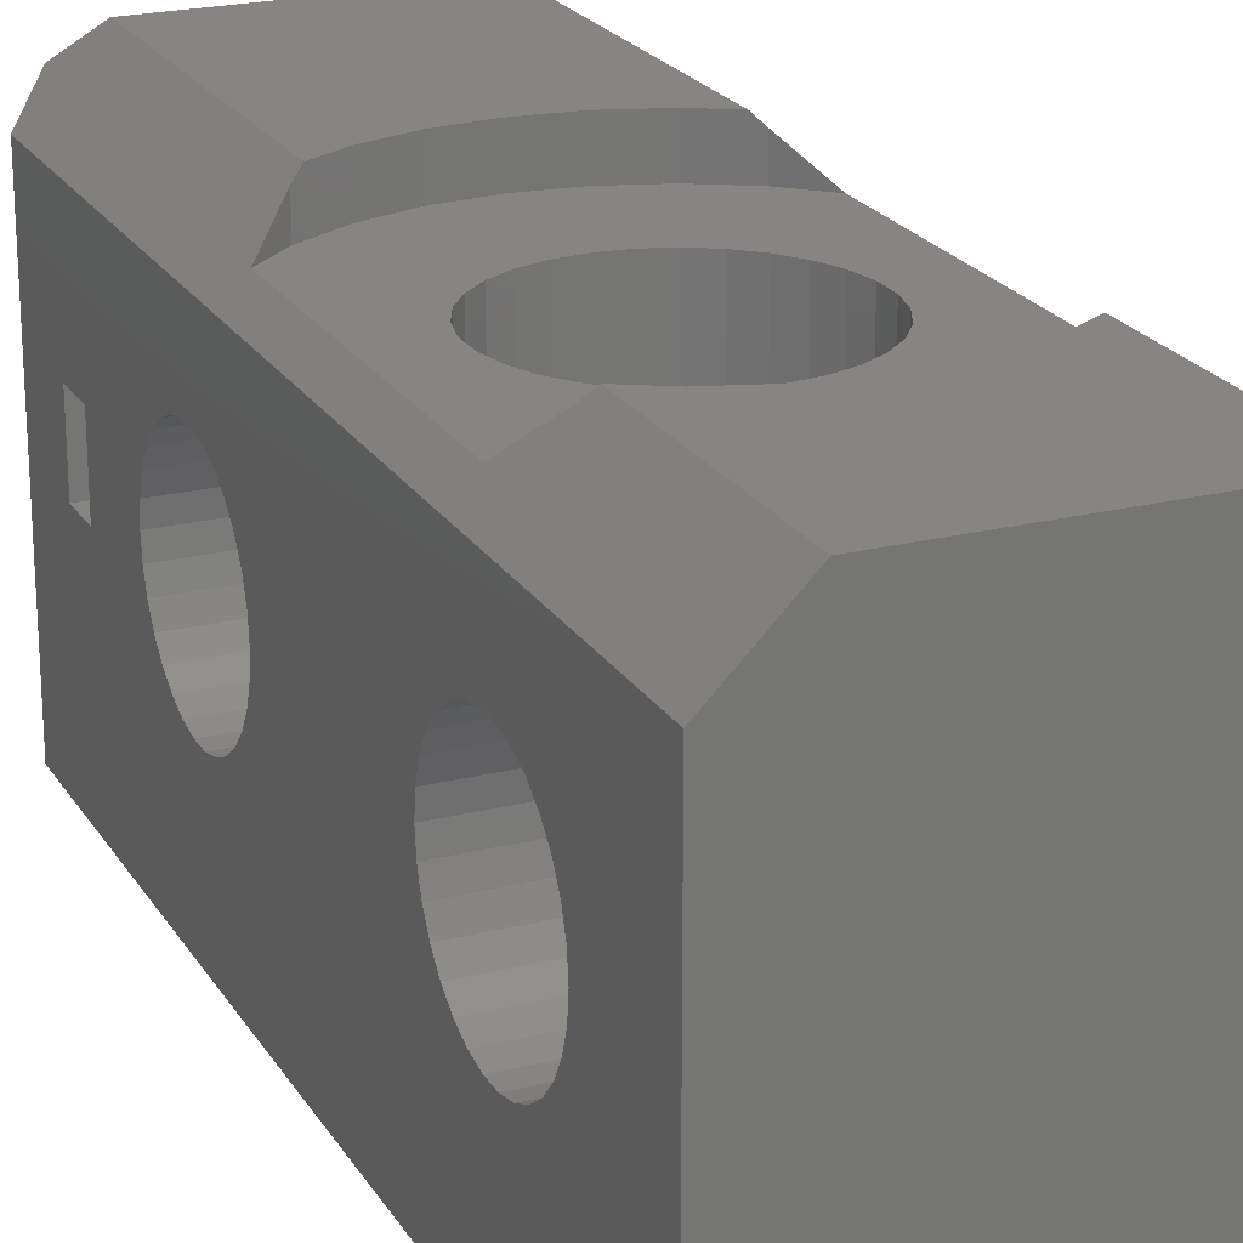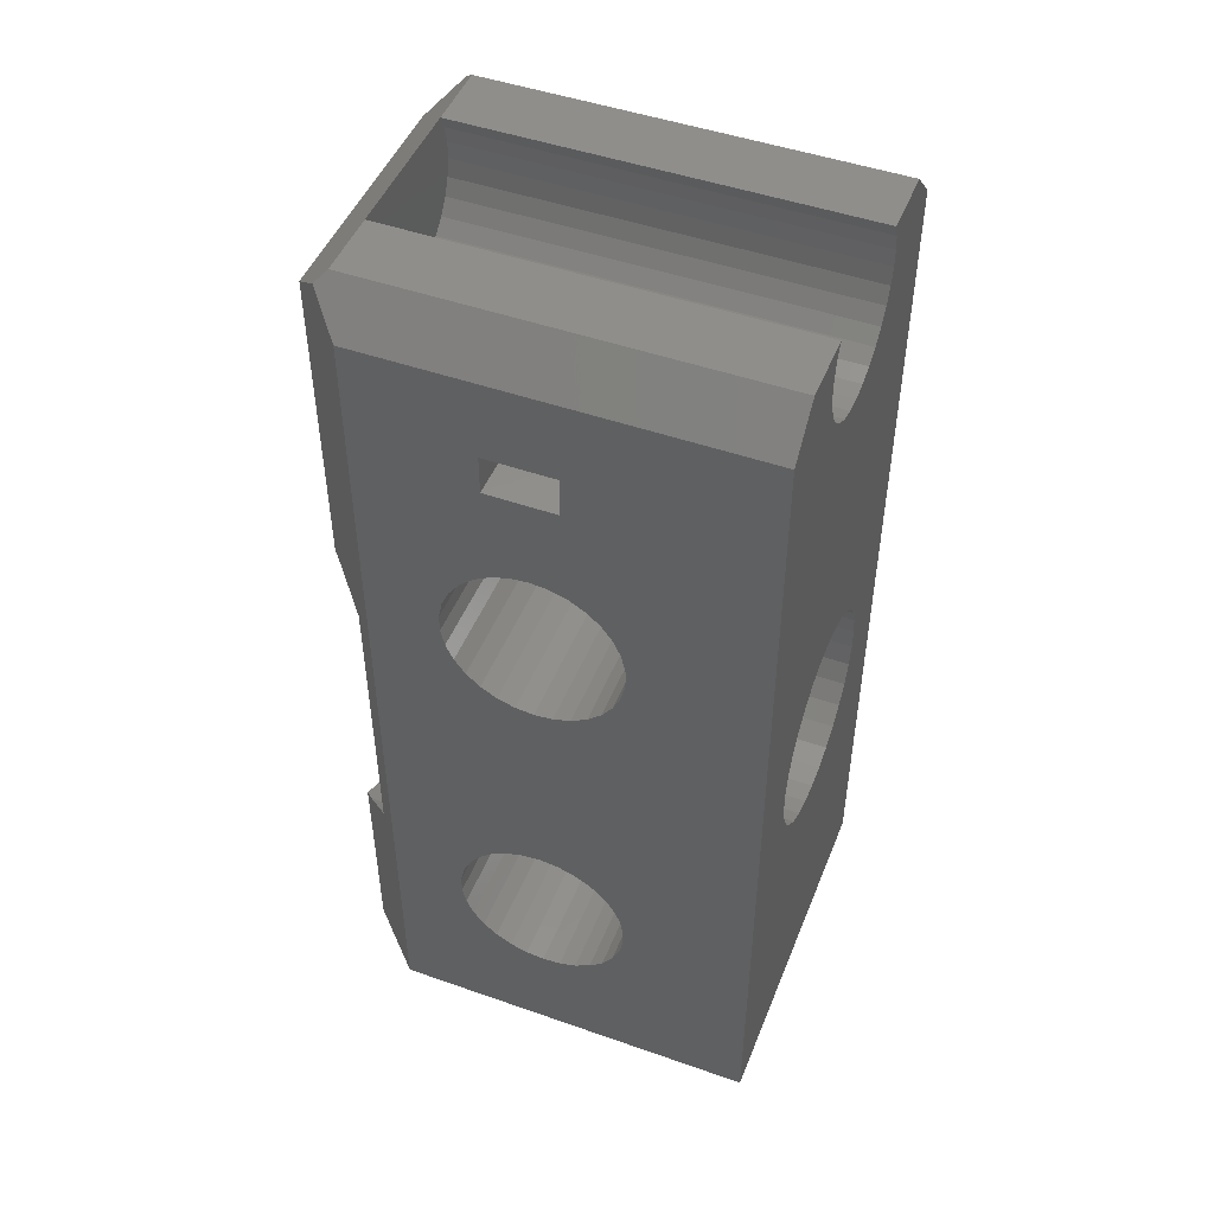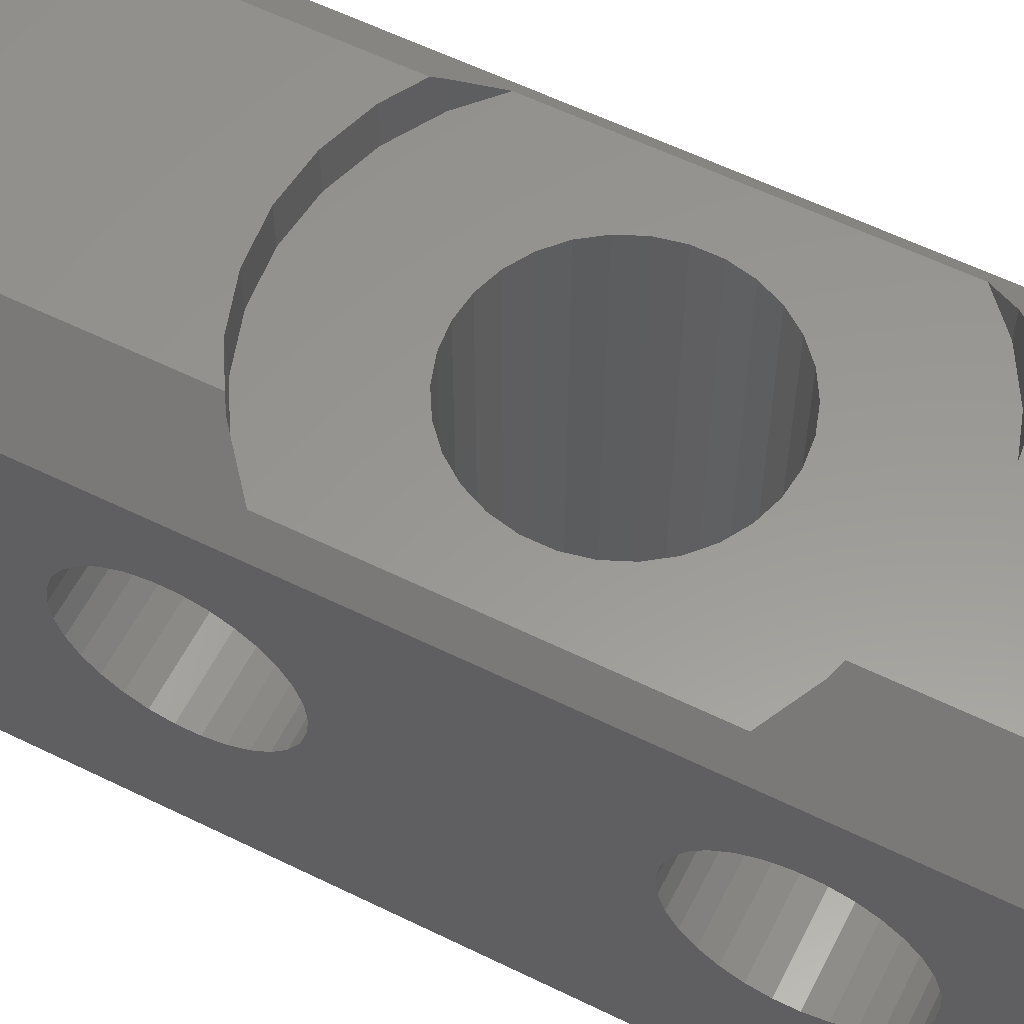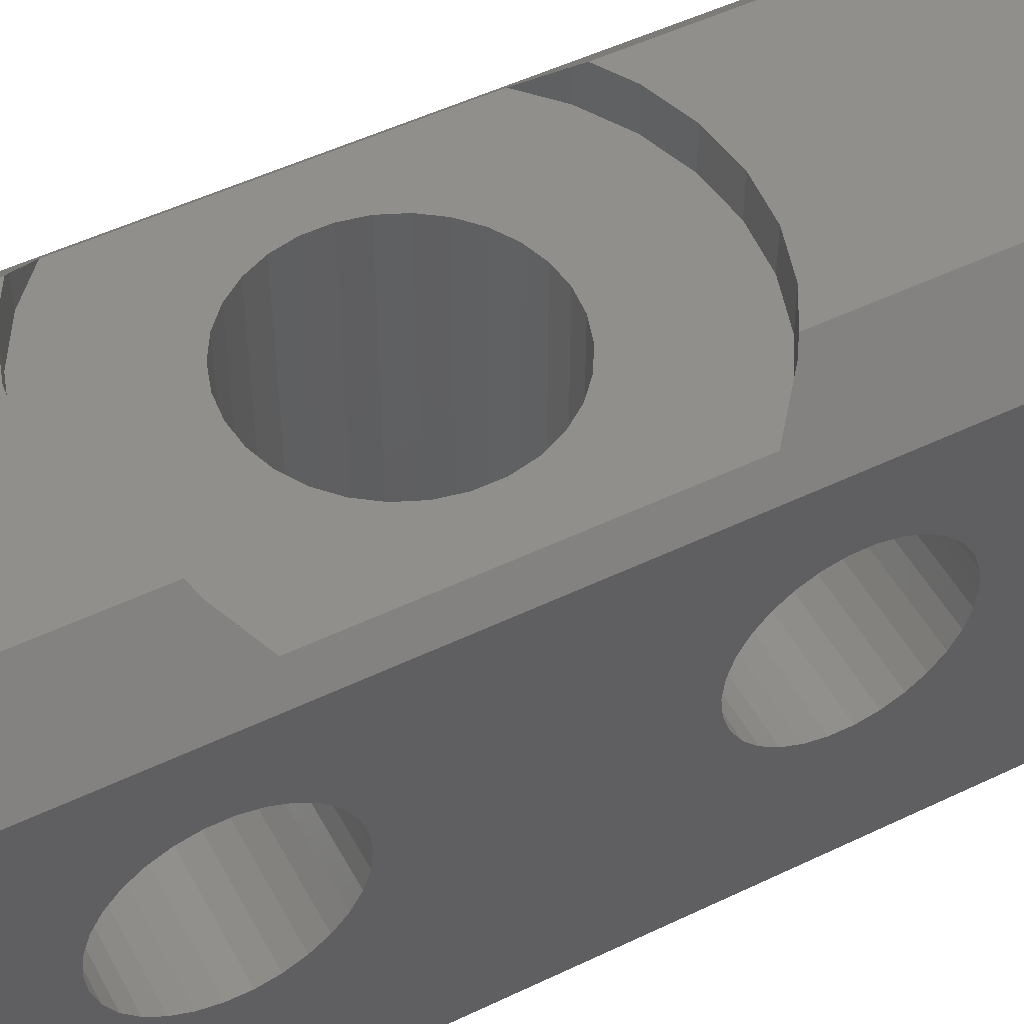
<metadata>
{"format":"stl","ext":"stl","renderer":"f3d","projection":"perspective","resolution":1024,"background":"white","views":[{"elev":22.0,"azim":-23.6,"up":"+Z"},{"elev":48.2,"azim":111.4,"up":"+Y"},{"elev":59.0,"azim":-63.2,"up":"+Z"},{"elev":50.7,"azim":62.3,"up":"+Z"}]}
</metadata>
<code>
# stl→obj: 315 verts, 646 faces
v 9 7.056 7.73
v -9 6.44 8.414
v 9 6.44 8.414
v -9 7.056 7.73
v 9 5.696 10.09
v -9 5.6 11
v 9 5.6 11
v -9 5.696 10.09
v -9 14.4 11
v 9 14.3 11.91
v -9 14.3 11.91
v 9 14.4 11
v -9 11.36 6.815
v 9 10.46 6.624
v 9 11.36 6.815
v -9 10.46 6.624
v -9 7.8 7.189
v 9 7.8 7.189
v -9 8.64 15.18
v 9 9.54 15.38
v 9 8.64 15.18
v -9 9.54 15.38
v -9 7.8 14.81
v 9 7.8 14.81
v -9 12.94 7.73
v 9 13.56 8.414
v -9 13.56 8.414
v 9 12.94 7.73
v -9 12.2 7.189
v 9 12.2 7.189
v 9 5.696 11.91
v -9 5.98 12.79
v 9 5.98 12.79
v -9 5.696 11.91
v -9 6.44 13.59
v 9 6.44 13.59
v -9 9.54 6.624
v 9 8.64 6.815
v 9 9.54 6.624
v -9 8.64 6.815
v -9 14.02 9.21
v 9 14.3 10.09
v -9 14.3 10.09
v 9 14.02 9.21
v 9 5.98 9.21
v -9 5.98 9.21
v -9 12.2 14.81
v 9 12.94 14.27
v 9 12.2 14.81
v -9 12.94 14.27
v -9 7.056 14.27
v 9 7.056 14.27
v 9 10.46 15.38
v -9 10.46 15.38
v -9 13.56 13.59
v 9 13.56 13.59
v -9 14.02 12.79
v 9 14.02 12.79
v 9 11.36 15.18
v -9 11.36 15.18
v 9 27.06 7.73
v -9 26.44 8.414
v 9 26.44 8.414
v -9 27.06 7.73
v 9 25.7 10.09
v -9 25.6 11
v 9 25.6 11
v -9 25.7 10.09
v -9 34.4 11
v 9 34.3 11.91
v -9 34.3 11.91
v 9 34.4 11
v -9 31.36 6.815
v 9 30.46 6.624
v 9 31.36 6.815
v -9 30.46 6.624
v -9 27.8 7.189
v 9 27.8 7.189
v -9 27.8 14.81
v 9 28.64 15.18
v 9 27.8 14.81
v -9 28.64 15.18
v -9 28.64 6.815
v 9 28.64 6.815
v -9 32.94 7.73
v 9 33.56 8.414
v -9 33.56 8.414
v 9 32.94 7.73
v -9 32.2 7.189
v 9 32.2 7.189
v 9 25.7 11.91
v -9 25.98 12.79
v 9 25.98 12.79
v -9 25.7 11.91
v -9 26.44 13.59
v 9 26.44 13.59
v -9 29.54 6.624
v 9 29.54 6.624
v -9 34.02 9.21
v 9 34.3 10.09
v -9 34.3 10.09
v 9 34.02 9.21
v 9 25.98 9.21
v -9 25.98 9.21
v -9 27.06 14.27
v 9 27.06 14.27
v -9 34.02 12.79
v 9 33.56 13.59
v -9 33.56 13.59
v 9 34.02 12.79
v 9 29.54 15.38
v -9 29.54 15.38
v 9 30.46 15.38
v -9 30.46 15.38
v 9 31.36 15.18
v -9 31.36 15.18
v -9 32.2 14.81
v 9 32.94 14.27
v 9 32.2 14.81
v -9 32.94 14.27
v -0.02911 14.6 20
v -1.123 14.72 3.268e-15
v -1.123 14.72 20
v -0.1123 14.61 3.244e-15
v -9.289e-07 14.6 20
v -8.583e-07 14.6 3.242e-15
v -8.583e-07 25.4 5.64e-15
v 1.094 25.29 20
v -9.289e-07 25.4 20
v 1.01 25.29 5.616e-15
v -1.123 25.28 20
v -0.1123 25.39 5.637e-15
v -0.02911 25.4 20
v -1.123 25.28 5.614e-15
v -4.677 17.3 20
v -5.136 18.33 4.07e-15
v -5.136 18.33 20
v -4.677 17.3 3.841e-15
v 1.01 14.71 3.265e-15
v 1.094 14.71 20
v -5.37 19.44 4.316e-15
v -5.37 19.44 20
v -5.37 20.56 20
v -5.37 20.56 4.566e-15
v 2.196 15.07 3.346e-15
v 1.123 14.72 20
v 2.196 15.07 20
v 1.123 14.72 3.268e-15
v -2.196 15.07 3.346e-15
v -2.196 15.07 20
v 5.37 20.56 4.566e-15
v 5.136 21.67 20
v 5.136 21.67 4.811e-15
v 5.37 20.56 20
v 1.123 25.28 20
v 1.123 25.28 5.614e-15
v -5.136 21.67 4.811e-15
v -5.136 21.67 20
v 4.677 17.3 3.841e-15
v 5.136 18.33 20
v 5.136 18.33 4.07e-15
v 4.677 17.3 20
v -3.174 15.63 20
v -4.013 16.39 3.639e-15
v -4.013 16.39 20
v -3.174 15.63 3.471e-15
v 2.196 24.93 5.536e-15
v 3.174 24.37 20
v 2.196 24.93 20
v 3.174 24.37 5.411e-15
v 5.37 19.44 20
v 5.37 19.44 4.316e-15
v -4.677 22.7 5.04e-15
v -4.677 22.7 20
v 3.174 15.63 3.471e-15
v 3.174 15.63 20
v 4.677 22.7 20
v 4.677 22.7 5.04e-15
v -4.013 23.61 20
v -4.013 23.61 5.243e-15
v 4.013 23.61 20
v 4.013 23.61 5.243e-15
v -3.174 24.37 5.411e-15
v -2.656 24.67 20
v -3.174 24.37 20
v -2.196 24.93 5.536e-15
v -2.196 24.93 20
v 4.013 16.39 3.639e-15
v 4.013 16.39 20
v 4.365 16.87 20
v -1.83 9.192 22
v -2.287 9.24 20
v -2.287 9.24 22
v 0 9 20
v -1.907e-07 9 22
v 8 12.48 20
v 6.466 11.1 20
v 6.466 11.1 21.53
v -6.466 11.1 21.53
v -6.466 11.1 20
v -8 12.48 20
v -4.474 9.951 22
v -4.474 9.951 20
v -6.466 28.9 20
v -6.466 28.9 21.53
v -8 27.52 20
v 4.474 9.951 20
v 6 10.83 22
v 4.474 9.951 22
v 2.287 9.24 22
v 2.287 9.24 20
v 1.83 9.192 22
v -4.474 30.05 20
v -6 29.17 22
v -4.474 30.05 22
v -9.537e-07 31 20
v -2.287 30.76 20
v -6 10.83 22
v 8 12.83 20
v 6.466 28.9 20
v 4.474 30.05 20
v 2.287 30.76 22
v -9.537e-07 31 22
v 2.287 30.76 20
v 8 27.38 20
v 6 29.17 22
v 4.474 30.05 22
v 6.466 28.9 21.53
v -2.287 30.76 22
v 8 27.52 20
v 0 40.8 13
v -0.8732 40.89 20
v 0 40.8 20
v -0.8732 40.89 13
v 0 40.8 9.5
v -0.8732 40.89 9.08e-15
v -0.8732 40.89 9.5
v 0 40.8 9.059e-15
v -4.177 45.44 20
v -3.091 47 20
v -4.177 44.56 20
v -3.276 47 20
v 3.637 42.9 20
v -2.469 41.6 20
v -3.121 42.19 20
v 0.8732 40.89 13
v 0.8732 40.89 20
v 0.8732 40.89 9.08e-15
v 0.8732 40.89 9.5
v -3.121 42.19 9.368e-15
v -2.469 41.6 9.238e-15
v 3.637 42.9 9.526e-15
v 3.994 43.7 20
v 3.994 43.7 9.704e-15
v 1.708 41.16 20
v 1.206 41 13
v 1.206 41 9.5
v 1.708 41.16 9.14e-15
v 3.121 42.19 9.368e-15
v 3.121 42.19 20
v -2.923 47 20
v -3.994 43.7 20
v -4.177 44.56 9.895e-15
v -3.994 43.7 9.704e-15
v -3.637 42.9 9.526e-15
v -3.637 42.9 20
v -4.177 45.44 1.009e-14
v 4.177 45.44 1.009e-14
v 3.994 46.3 20
v 3.994 46.3 1.028e-14
v 4.177 45.44 20
v 4.177 44.56 20
v 4.177 44.56 9.895e-15
v -1.708 41.16 20
v -1.708 41.16 9.14e-15
v -1.206 41 9.5
v -1.206 41 13
v 2.469 41.6 20
v -3.994 46.3 1.028e-14
v -3.994 46.3 20
v -2.616 47 20
v -2.766 47 20
v -0.9162 47 20
v 2.469 41.6 9.238e-15
v -3.682 47 1.044e-14
v -3.682 47 20
v -3.484 47 20
v 3.682 47 20
v 3.682 47 1.044e-14
v 9 41 13
v 9 41 9.5
v -9 41 9.5
v -9 41 13
v 9 39 9.5
v -9 39 13
v 9 39 13
v -9 39 9.5
v -9 45 19
v -6 45 22
v -7.5 46.5 20.5
v -9 -1.776e-15 19
v -6 -2.442e-15 22
v 6 45 22
v 9 45 19
v 7.5 46.5 20.5
v 9 -1.776e-15 19
v 6 -2.442e-15 22
v 7 47 20
v 7 47 1.044e-14
v 9 45 9.992e-15
v -7 47 20
v -7 47 1.044e-14
v -9 45 9.992e-15
v -9 2.442e-15 0
v 9 2.442e-15 0
f 1 2 3
f 2 1 4
f 5 6 7
f 6 5 8
f 9 10 11
f 10 9 12
f 13 14 15
f 14 13 16
f 17 1 18
f 1 17 4
f 19 20 21
f 20 19 22
f 23 21 24
f 21 23 19
f 25 26 27
f 26 25 28
f 29 15 30
f 15 29 13
f 31 32 33
f 32 31 34
f 7 34 31
f 34 7 6
f 33 35 36
f 35 33 32
f 37 38 39
f 38 37 40
f 41 42 43
f 42 41 44
f 27 44 41
f 44 27 26
f 43 12 9
f 12 43 42
f 25 30 28
f 30 25 29
f 16 39 14
f 39 16 37
f 45 8 5
f 8 45 46
f 47 48 49
f 48 47 50
f 51 24 52
f 24 51 23
f 40 18 38
f 18 40 17
f 3 46 45
f 46 3 2
f 22 53 20
f 53 22 54
f 55 48 50
f 48 55 56
f 57 56 55
f 56 57 58
f 11 58 57
f 58 11 10
f 36 51 52
f 51 36 35
f 54 59 53
f 59 54 60
f 60 49 59
f 49 60 47
f 61 62 63
f 62 61 64
f 65 66 67
f 66 65 68
f 69 70 71
f 70 69 72
f 73 74 75
f 74 73 76
f 77 61 78
f 61 77 64
f 79 80 81
f 80 79 82
f 83 78 84
f 78 83 77
f 85 86 87
f 86 85 88
f 89 75 90
f 75 89 73
f 91 92 93
f 92 91 94
f 93 95 96
f 95 93 92
f 97 84 98
f 84 97 83
f 99 100 101
f 100 99 102
f 87 102 99
f 102 87 86
f 101 72 69
f 72 101 100
f 85 90 88
f 90 85 89
f 76 98 74
f 98 76 97
f 103 68 65
f 68 103 104
f 96 105 106
f 105 96 95
f 67 94 91
f 94 67 66
f 107 108 109
f 108 107 110
f 105 81 106
f 81 105 79
f 63 104 103
f 104 63 62
f 82 111 80
f 111 82 112
f 112 113 111
f 113 112 114
f 114 115 113
f 115 114 116
f 117 118 119
f 118 117 120
f 109 118 120
f 118 109 108
f 71 110 107
f 110 71 70
f 116 119 115
f 119 116 117
f 121 122 123
f 122 121 124
f 125 124 121
f 124 125 126
f 127 128 129
f 128 127 130
f 131 132 133
f 132 131 134
f 135 136 137
f 136 135 138
f 139 125 140
f 125 139 126
f 137 141 142
f 141 137 136
f 143 141 144
f 141 143 142
f 145 146 147
f 146 145 148
f 148 140 146
f 140 148 139
f 123 149 150
f 149 123 122
f 151 152 153
f 152 151 154
f 130 155 128
f 155 130 156
f 143 157 158
f 157 143 144
f 159 160 161
f 160 159 162
f 163 164 165
f 164 163 166
f 165 138 135
f 138 165 164
f 167 168 169
f 168 167 170
f 161 171 172
f 171 161 160
f 172 154 151
f 154 172 171
f 158 173 174
f 173 158 157
f 133 127 129
f 127 133 132
f 175 147 176
f 147 175 145
f 150 166 163
f 166 150 149
f 153 177 178
f 177 153 152
f 156 169 155
f 169 156 167
f 179 173 180
f 173 179 174
f 170 181 168
f 181 170 182
f 178 181 182
f 181 178 177
f 183 184 185
f 184 186 187
f 184 183 186
f 179 183 185
f 183 179 180
f 188 176 189
f 176 188 175
f 159 190 162
f 188 190 159
f 190 188 189
f 187 134 131
f 134 187 186
f 191 192 193
f 194 191 195
f 191 194 192
f 196 197 198
f 199 200 201
f 192 202 193
f 202 192 203
f 204 205 206
f 207 208 198
f 207 198 197
f 208 207 209
f 207 210 209
f 210 207 211
f 210 211 212
f 194 212 211
f 212 194 195
f 213 214 205
f 214 213 215
f 213 205 204
f 216 217 204
f 203 218 202
f 218 203 199
f 199 203 200
f 158 206 143
f 174 206 158
f 179 206 174
f 185 206 179
f 206 185 204
f 204 185 184
f 219 197 196
f 176 197 219
f 189 219 190
f 176 219 189
f 197 176 207
f 147 207 176
f 207 147 211
f 146 211 147
f 140 211 146
f 140 194 211
f 125 194 140
f 121 194 125
f 123 194 121
f 192 123 150
f 123 192 194
f 203 150 163
f 201 163 165
f 150 203 192
f 201 165 135
f 201 135 137
f 201 137 142
f 143 206 142
f 201 142 206
f 163 201 200
f 163 200 203
f 220 221 204
f 216 222 223
f 222 216 224
f 225 152 154
f 225 177 152
f 225 181 177
f 225 168 181
f 225 169 168
f 225 155 169
f 225 128 155
f 225 129 128
f 204 129 225
f 129 204 133
f 187 204 184
f 131 204 187
f 133 204 131
f 154 219 225
f 171 219 154
f 160 219 171
f 162 219 160
f 219 162 190
f 221 226 227
f 226 221 228
f 228 221 220
f 213 229 215
f 229 213 217
f 217 213 204
f 224 227 222
f 227 224 221
f 217 223 229
f 223 217 216
f 221 224 204
f 224 216 204
f 220 230 228
f 220 225 230
f 225 220 204
f 231 232 233
f 232 231 234
f 235 236 237
f 236 235 238
f 239 240 241
f 240 239 242
f 243 244 245
f 246 233 247
f 233 246 231
f 248 235 249
f 235 248 238
f 244 250 245
f 250 244 251
f 252 253 254
f 253 252 243
f 255 256 247
f 255 257 256
f 258 257 255
f 248 257 258
f 257 248 249
f 247 256 246
f 259 243 252
f 243 259 260
f 241 261 262
f 261 241 240
f 262 263 241
f 263 262 264
f 262 265 264
f 265 262 266
f 239 263 267
f 263 239 241
f 243 233 232
f 243 247 233
f 268 269 270
f 269 268 271
f 254 272 273
f 272 254 253
f 273 271 268
f 271 273 272
f 274 251 244
f 251 274 275
f 236 276 237
f 276 236 275
f 277 232 234
f 232 277 274
f 276 274 277
f 274 276 275
f 243 260 278
f 239 279 280
f 279 239 267
f 266 281 245
f 281 266 282
f 245 265 266
f 265 245 250
f 245 283 243
f 283 245 281
f 262 282 266
f 282 262 261
f 243 274 244
f 243 232 274
f 259 278 260
f 278 259 284
f 284 255 278
f 255 284 258
f 280 285 286
f 285 280 279
f 242 280 287
f 280 242 239
f 243 278 255
f 243 255 247
f 286 287 280
f 283 272 253
f 272 283 271
f 271 283 269
f 283 253 243
f 269 283 288
f 270 288 289
f 269 288 270
f 257 290 256
f 290 257 291
f 292 277 293
f 277 292 276
f 294 295 296
f 295 294 297
f 296 256 290
f 296 246 256
f 296 231 246
f 295 231 296
f 231 295 234
f 295 277 234
f 277 295 293
f 257 294 291
f 249 294 257
f 235 294 249
f 297 235 237
f 297 276 292
f 276 297 237
f 235 297 294
f 298 299 300
f 298 214 299
f 298 205 214
f 298 206 205
f 301 206 298
f 206 301 201
f 301 199 201
f 301 218 199
f 218 301 302
f 303 304 305
f 226 304 303
f 228 304 226
f 230 304 228
f 225 304 230
f 306 225 219
f 306 219 196
f 225 306 304
f 198 306 196
f 208 306 198
f 306 208 307
f 304 308 305
f 304 309 308
f 309 304 310
f 311 298 300
f 312 298 311
f 298 312 313
f 308 303 305
f 283 303 288
f 303 283 299
f 303 308 288
f 281 299 283
f 282 299 281
f 261 299 282
f 240 299 261
f 242 299 240
f 287 299 242
f 286 299 287
f 311 299 286
f 299 311 300
f 313 292 298
f 313 297 292
f 297 69 295
f 85 297 313
f 297 101 69
f 297 99 101
f 297 87 99
f 297 85 87
f 313 89 85
f 313 73 89
f 313 76 73
f 313 97 76
f 314 97 313
f 68 9 66
f 43 68 104
f 41 104 62
f 27 62 64
f 25 64 77
f 29 77 83
f 97 314 83
f 68 43 9
f 104 41 43
f 62 27 41
f 64 25 27
f 77 29 25
f 83 13 29
f 83 314 13
f 13 314 16
f 8 314 6
f 46 314 8
f 2 314 46
f 4 314 2
f 17 314 4
f 40 314 17
f 37 314 40
f 16 314 37
f 293 298 292
f 295 298 293
f 71 295 69
f 107 295 71
f 109 295 107
f 120 295 109
f 295 120 298
f 117 298 120
f 116 298 117
f 114 298 116
f 112 298 114
f 301 112 82
f 9 94 66
f 11 94 9
f 94 11 92
f 57 92 11
f 92 57 95
f 55 95 57
f 95 55 105
f 50 105 55
f 105 50 79
f 47 79 50
f 79 47 82
f 60 82 47
f 301 82 60
f 301 60 54
f 301 54 22
f 301 6 314
f 6 301 34
f 112 301 298
f 19 301 22
f 23 301 19
f 51 301 23
f 35 301 51
f 32 301 35
f 34 301 32
f 285 311 286
f 311 285 312
f 309 288 308
f 288 309 289
f 291 304 290
f 304 296 290
f 296 72 294
f 118 296 304
f 296 70 72
f 296 110 70
f 296 108 110
f 296 118 108
f 304 119 118
f 304 115 119
f 304 113 115
f 304 111 113
f 306 111 304
f 91 12 67
f 10 91 93
f 58 93 96
f 56 96 106
f 48 106 81
f 49 81 80
f 91 10 12
f 111 306 80
f 93 58 10
f 96 56 58
f 106 48 56
f 81 49 48
f 80 59 49
f 80 306 59
f 59 306 53
f 306 7 31
f 306 31 33
f 7 306 315
f 36 306 33
f 52 306 36
f 24 306 52
f 21 306 24
f 20 306 21
f 53 306 20
f 304 291 310
f 294 310 291
f 100 294 72
f 102 294 100
f 86 294 102
f 88 294 86
f 294 88 310
f 90 310 88
f 75 310 90
f 74 310 75
f 98 310 74
f 315 98 84
f 12 65 67
f 42 65 12
f 65 42 103
f 44 103 42
f 103 44 63
f 26 63 44
f 63 26 61
f 28 61 26
f 61 28 78
f 30 78 28
f 78 30 84
f 15 84 30
f 315 84 15
f 315 15 14
f 315 14 39
f 98 315 310
f 38 315 39
f 18 315 38
f 1 315 18
f 3 315 1
f 45 315 3
f 5 315 45
f 315 5 7
f 301 307 302
f 301 306 307
f 314 306 301
f 306 314 315
f 209 307 208
f 210 307 209
f 212 307 210
f 195 307 212
f 302 195 191
f 302 191 193
f 302 193 202
f 302 202 218
f 195 302 307
f 303 227 226
f 303 222 227
f 303 223 222
f 299 223 303
f 223 299 229
f 229 299 215
f 215 299 214
f 170 310 182
f 310 254 273
f 310 252 254
f 310 170 259
f 310 259 252
f 170 284 259
f 167 284 170
f 167 258 284
f 156 258 167
f 248 156 130
f 156 248 258
f 130 238 248
f 127 238 130
f 132 238 127
f 132 236 238
f 134 236 132
f 134 275 236
f 186 275 134
f 186 251 275
f 183 251 186
f 251 183 250
f 180 250 183
f 250 180 265
f 173 265 180
f 265 312 264
f 264 312 263
f 265 173 312
f 151 310 315
f 151 315 172
f 315 161 172
f 315 159 161
f 315 188 159
f 315 175 188
f 315 145 175
f 315 148 145
f 315 139 148
f 315 126 139
f 314 126 315
f 126 314 124
f 124 314 122
f 122 314 149
f 149 314 166
f 314 144 141
f 166 314 164
f 314 138 164
f 314 136 138
f 314 141 136
f 144 314 313
f 144 313 312
f 153 310 151
f 178 310 153
f 182 310 178
f 310 273 309
f 268 309 273
f 270 309 268
f 309 270 289
f 312 173 157
f 312 157 144
f 279 312 285
f 267 312 279
f 263 312 267

</code>
